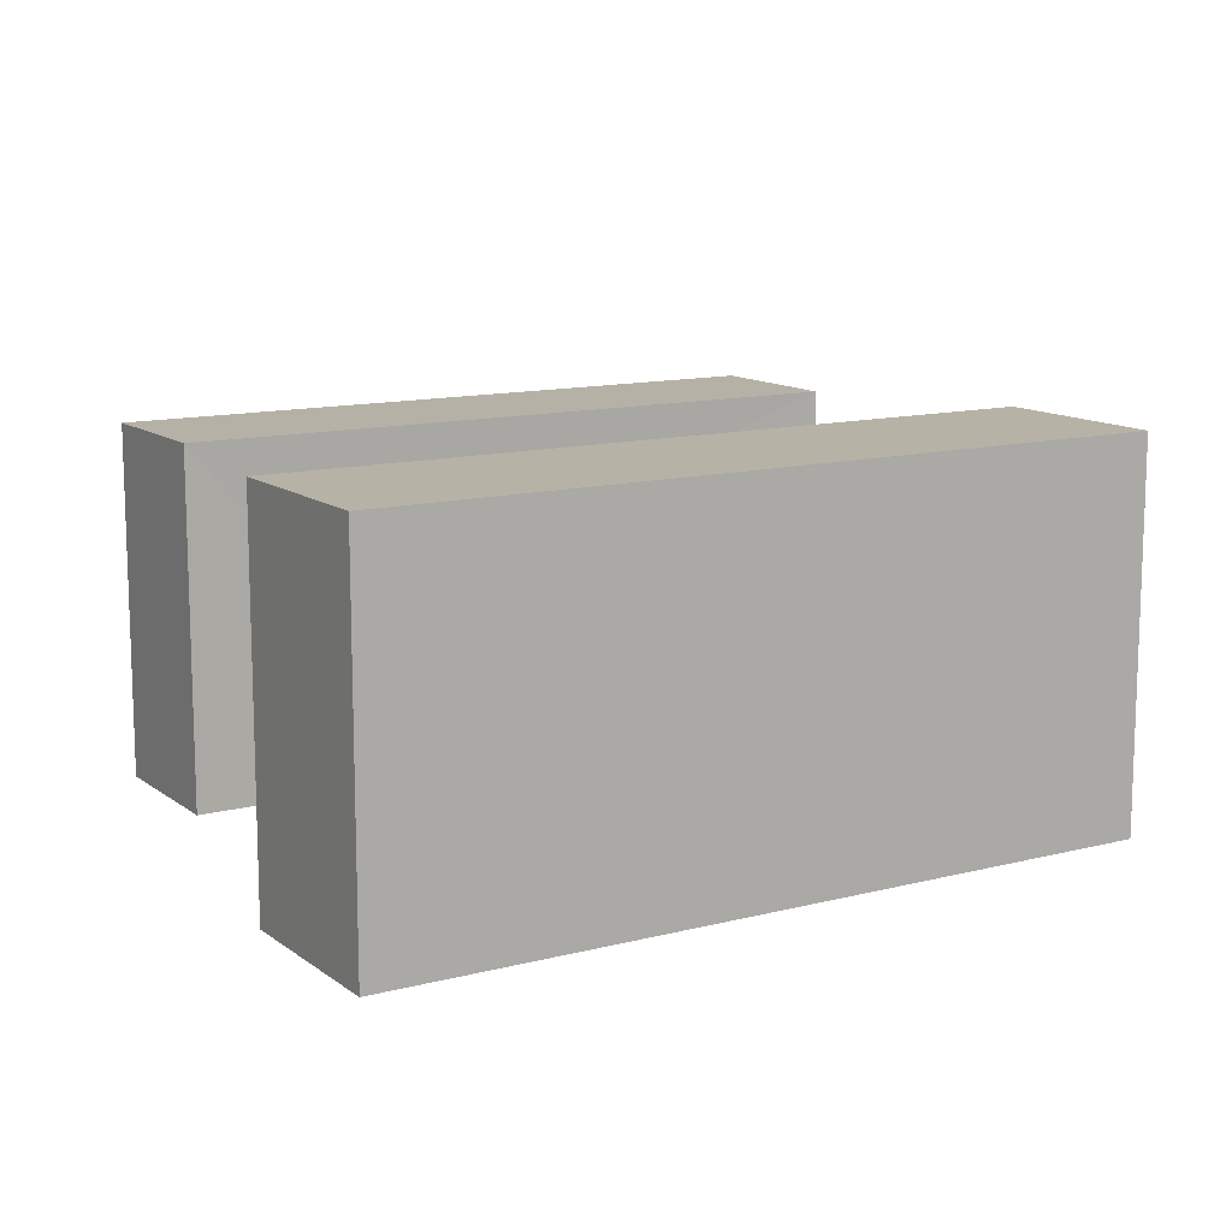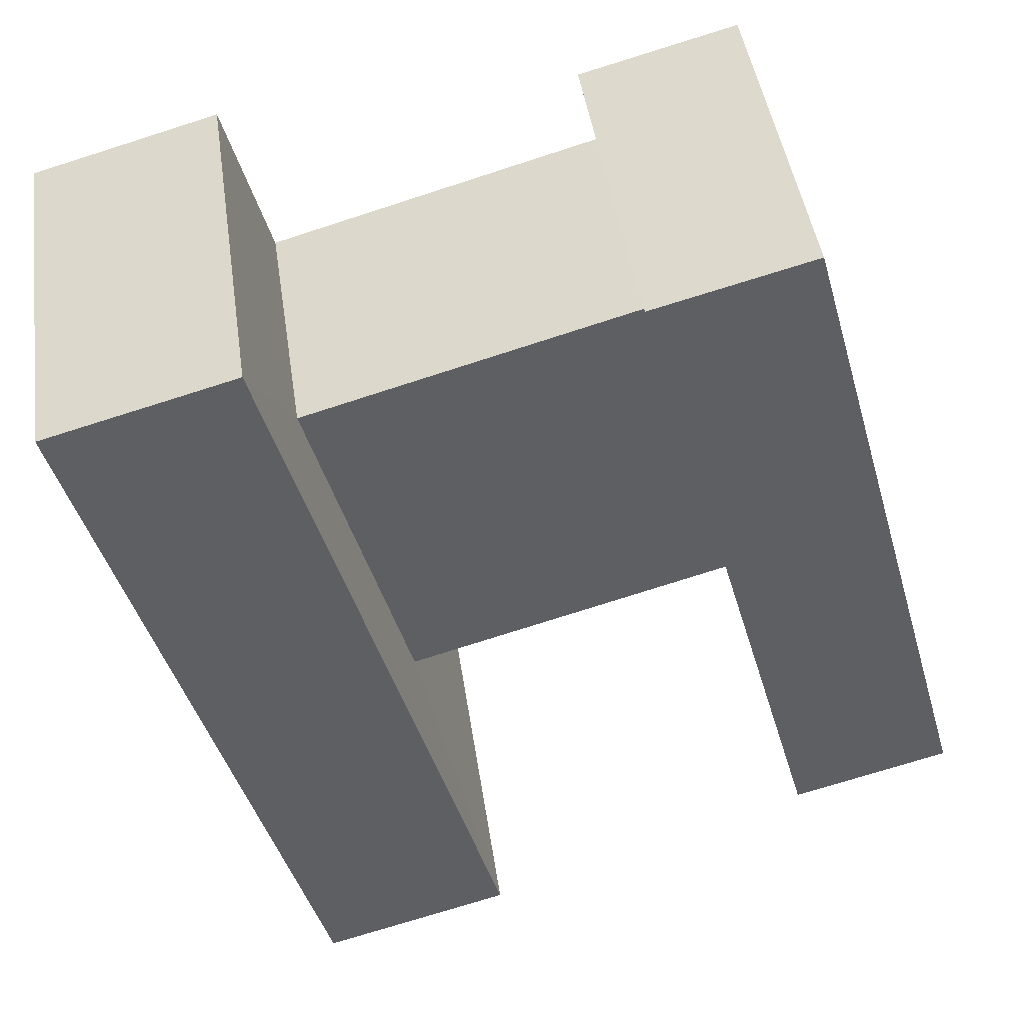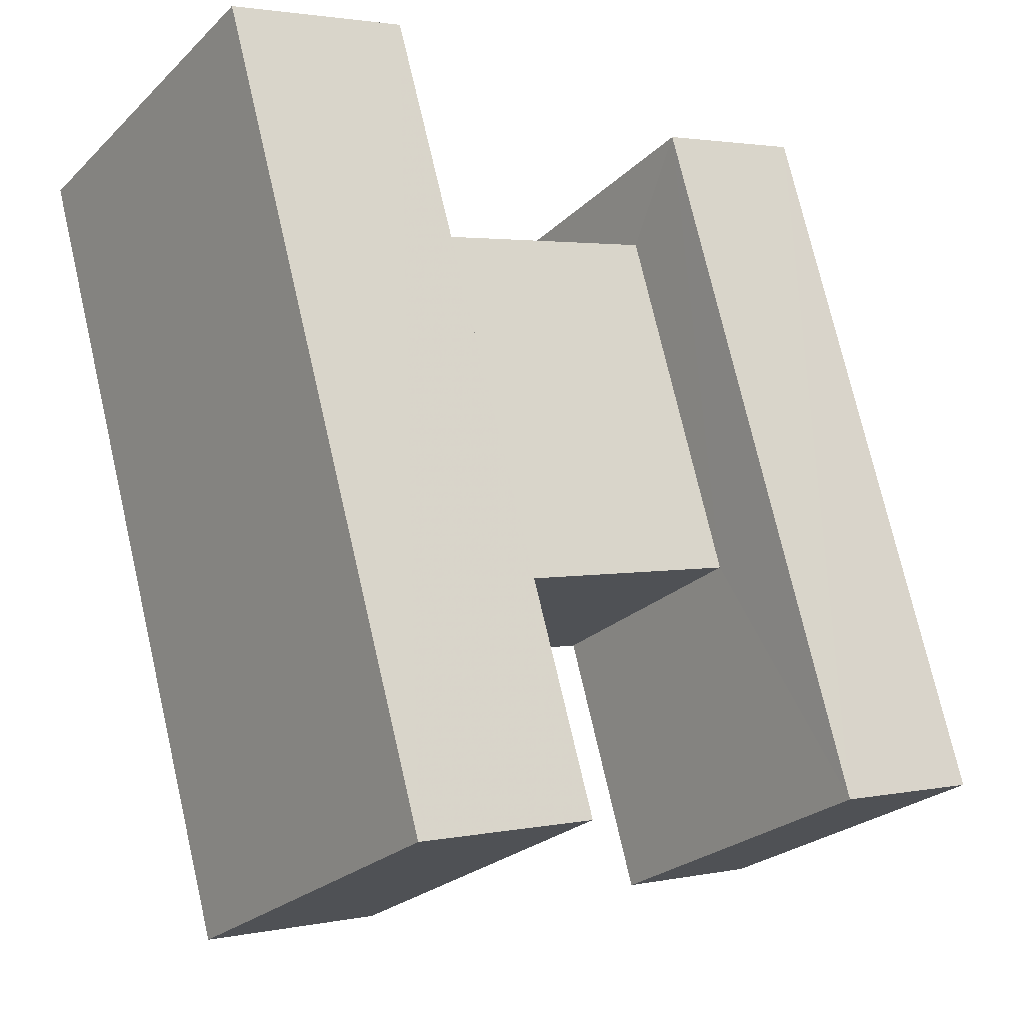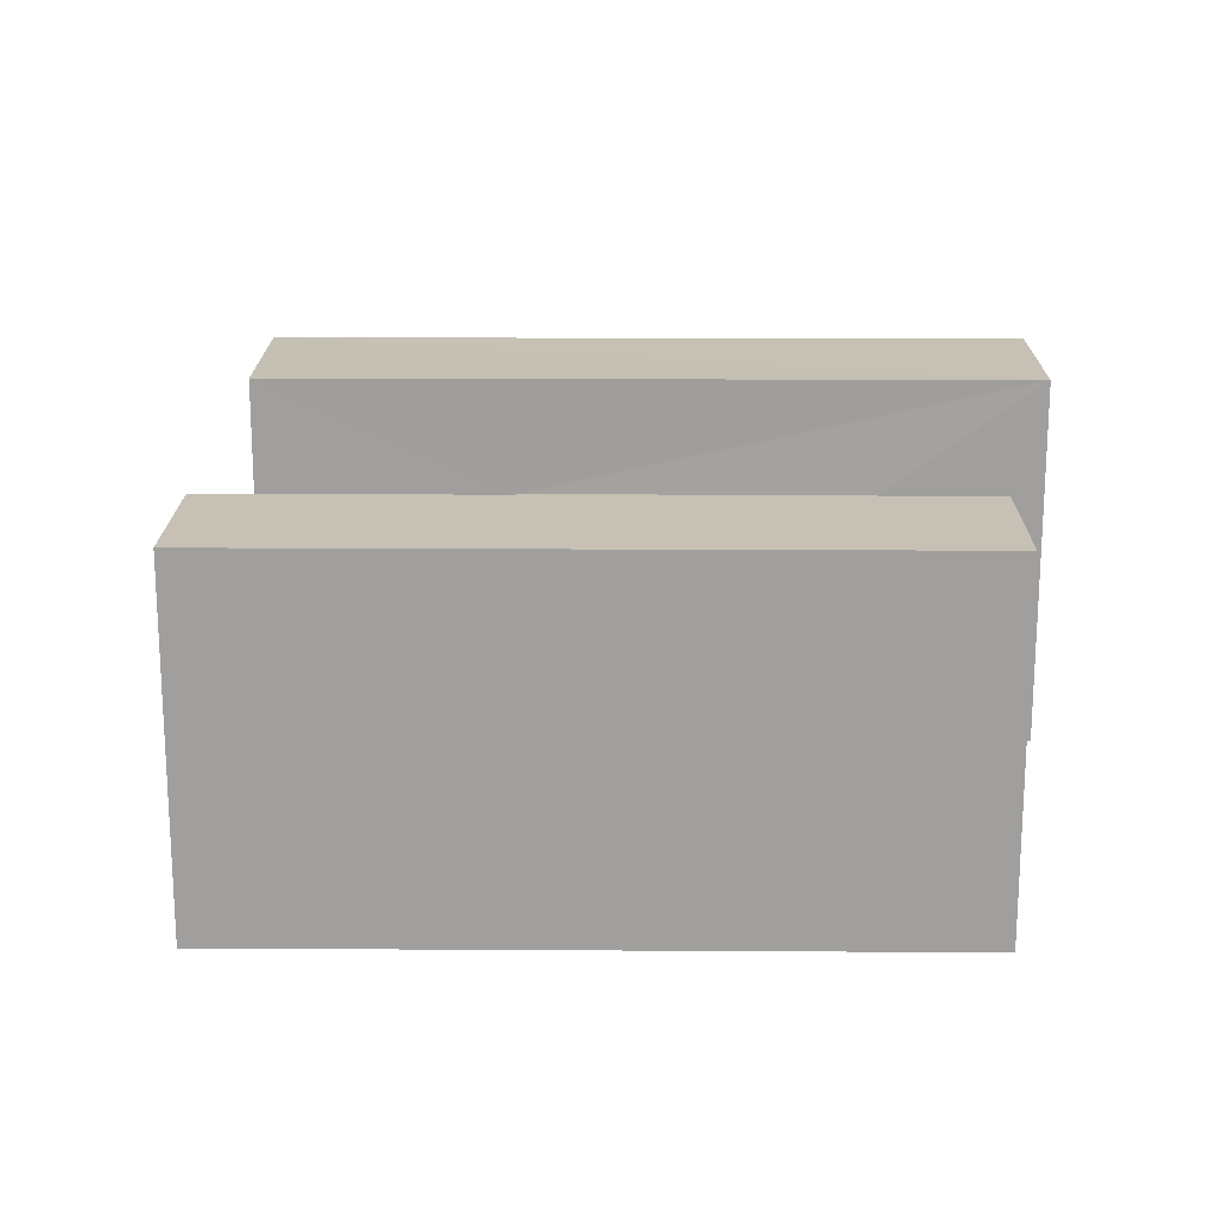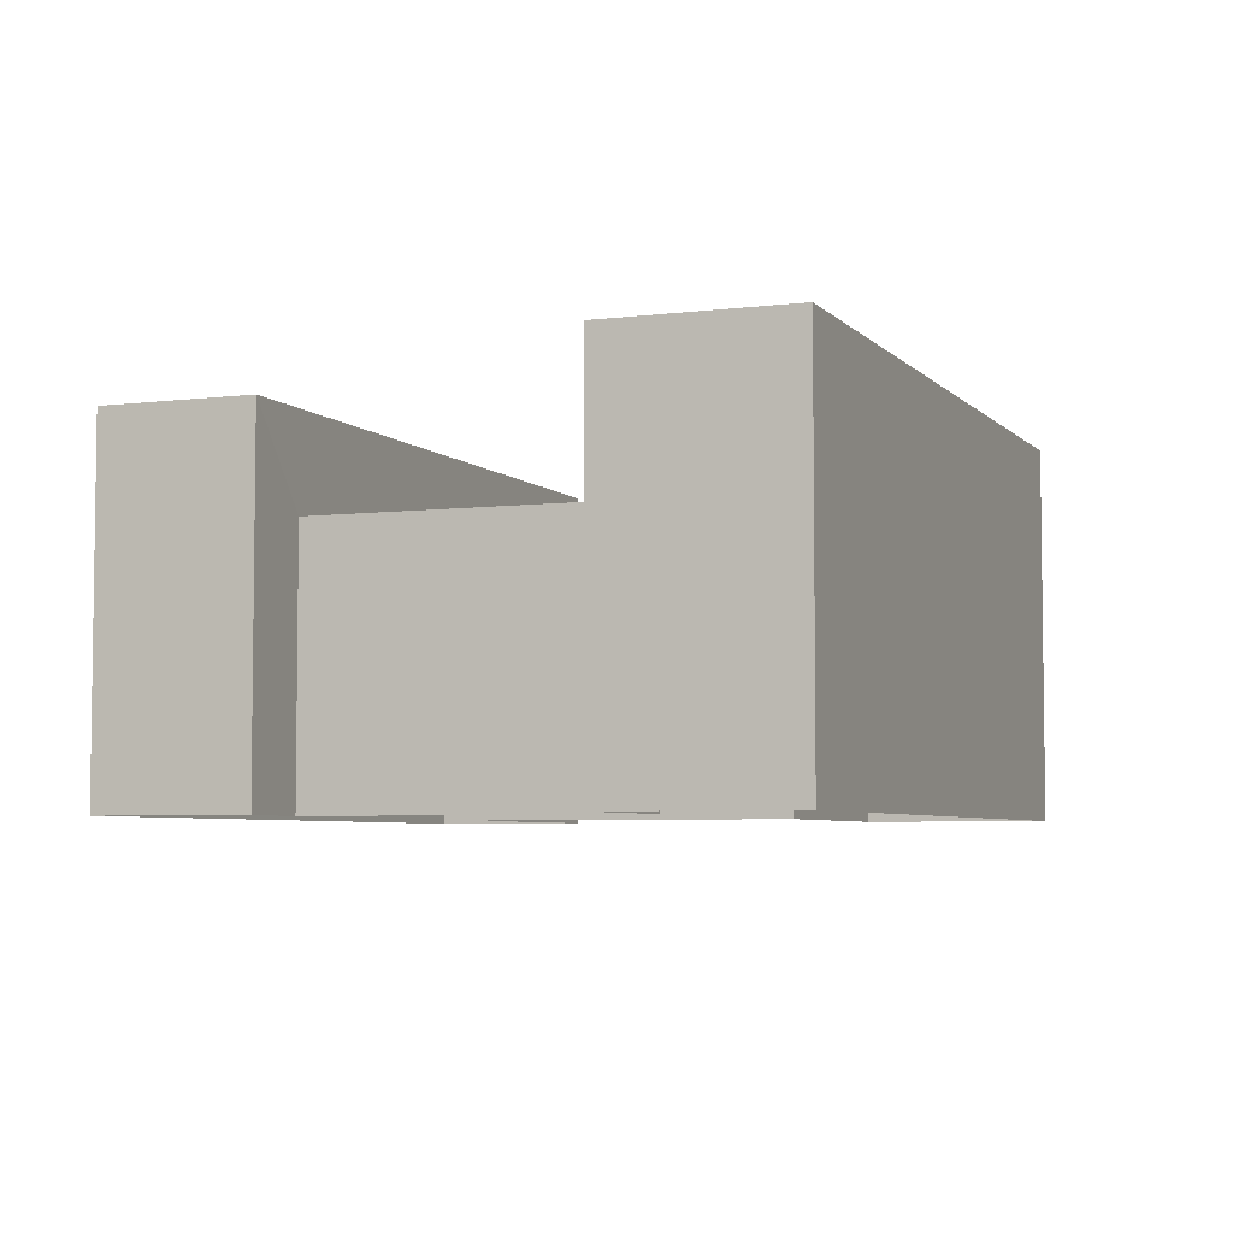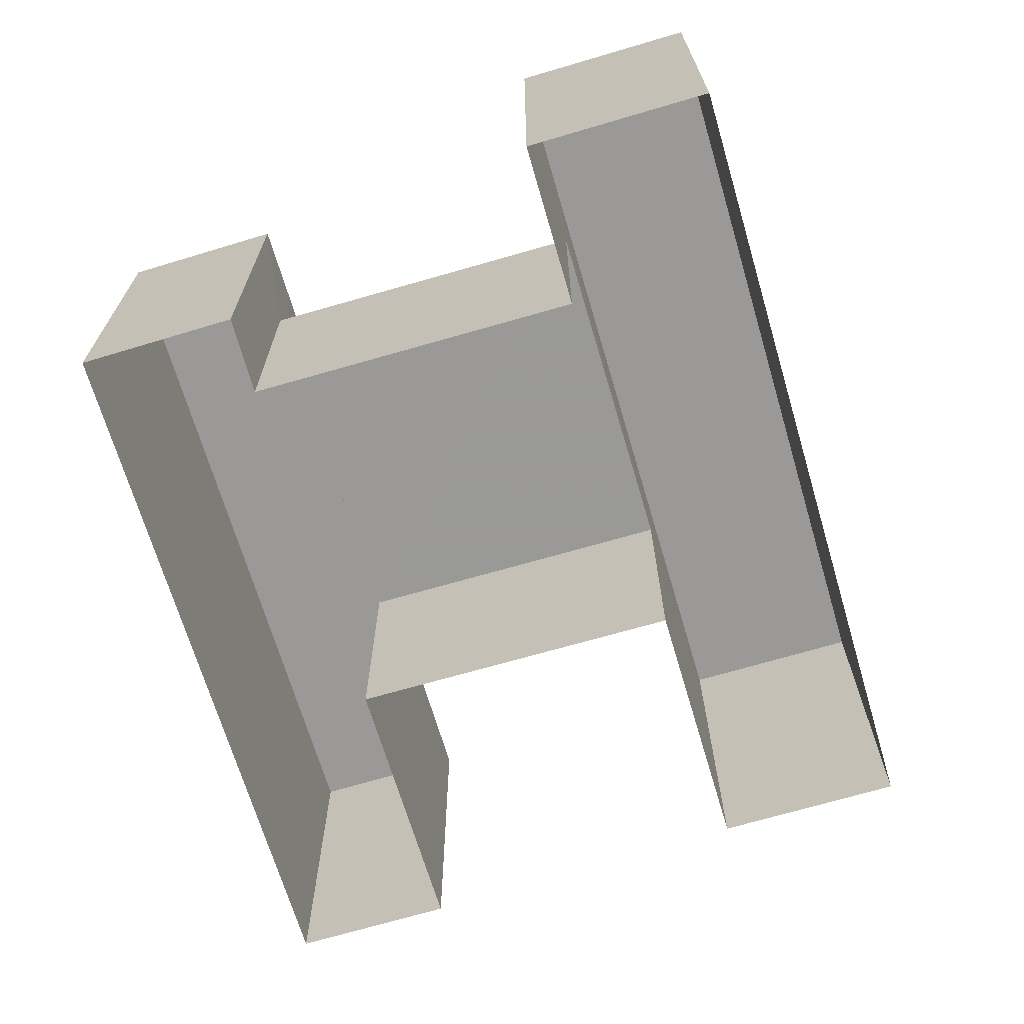
<metadata>
{"format":"obj","ext":"obj","renderer":"f3d","projection":"perspective","resolution":1024,"background":"white","views":[{"elev":12.3,"azim":-105.7,"up":"+Z"},{"elev":44.5,"azim":-8.3,"up":"+Y"},{"elev":-24.6,"azim":-33.6,"up":"+Y"},{"elev":18.5,"azim":106.3,"up":"+Z"},{"elev":-5.1,"azim":-142.8,"up":"+Z"},{"elev":-68.9,"azim":-147.8,"up":"+Z"}]}
</metadata>
<code>
v -2.26e+05 -1.284e+05 10.79
v -2.26e+05 -1.284e+05 10.79
v -2.26e+05 -1.284e+05 10.79
v -2.26e+05 -1.284e+05 10.79
v -2.26e+05 -1.284e+05 10.79
v -2.26e+05 -1.284e+05 10.79
v -2.26e+05 -1.284e+05 10.79
v -2.26e+05 -1.284e+05 10.79
v -2.26e+05 -1.284e+05 10.79
v -2.26e+05 -1.284e+05 10.79
v -2.26e+05 -1.284e+05 10.79
v -2.26e+05 -1.284e+05 10.79
v -2.26e+05 -1.284e+05 15.12
v -2.26e+05 -1.284e+05 15.12
v -2.26e+05 -1.284e+05 15.12
v -2.26e+05 -1.284e+05 15.12
v -2.26e+05 -1.284e+05 16.7
v -2.26e+05 -1.284e+05 16.7
v -2.26e+05 -1.284e+05 16.7
v -2.26e+05 -1.284e+05 16.7
v -2.26e+05 -1.284e+05 17.08
v -2.26e+05 -1.284e+05 17.08
v -2.26e+05 -1.284e+05 17.08
v -2.26e+05 -1.284e+05 17.08
f 1 2 3
f 4 5 2
f 6 7 8
f 9 6 10
f 7 11 8
f 12 5 4
f 10 8 1
f 8 4 1
f 2 1 4
f 10 6 8
f 13 14 15
f 13 16 14
f 17 18 19
f 17 20 18
f 21 22 23
f 21 24 22
f 15 12 4
f 12 15 24
f 1 3 14
f 22 24 15
f 3 22 14
f 22 15 14
f 8 11 13
f 11 17 13
f 10 16 9
f 13 17 19
f 16 13 19
f 9 16 19
f 18 7 6
f 18 20 7
f 23 2 5
f 21 23 5
f 24 5 12
f 24 21 5
f 23 3 2
f 23 22 3
f 20 11 7
f 20 17 11
f 16 1 14
f 16 10 1
f 8 15 4
f 8 13 15
f 18 6 9
f 19 18 9

</code>
